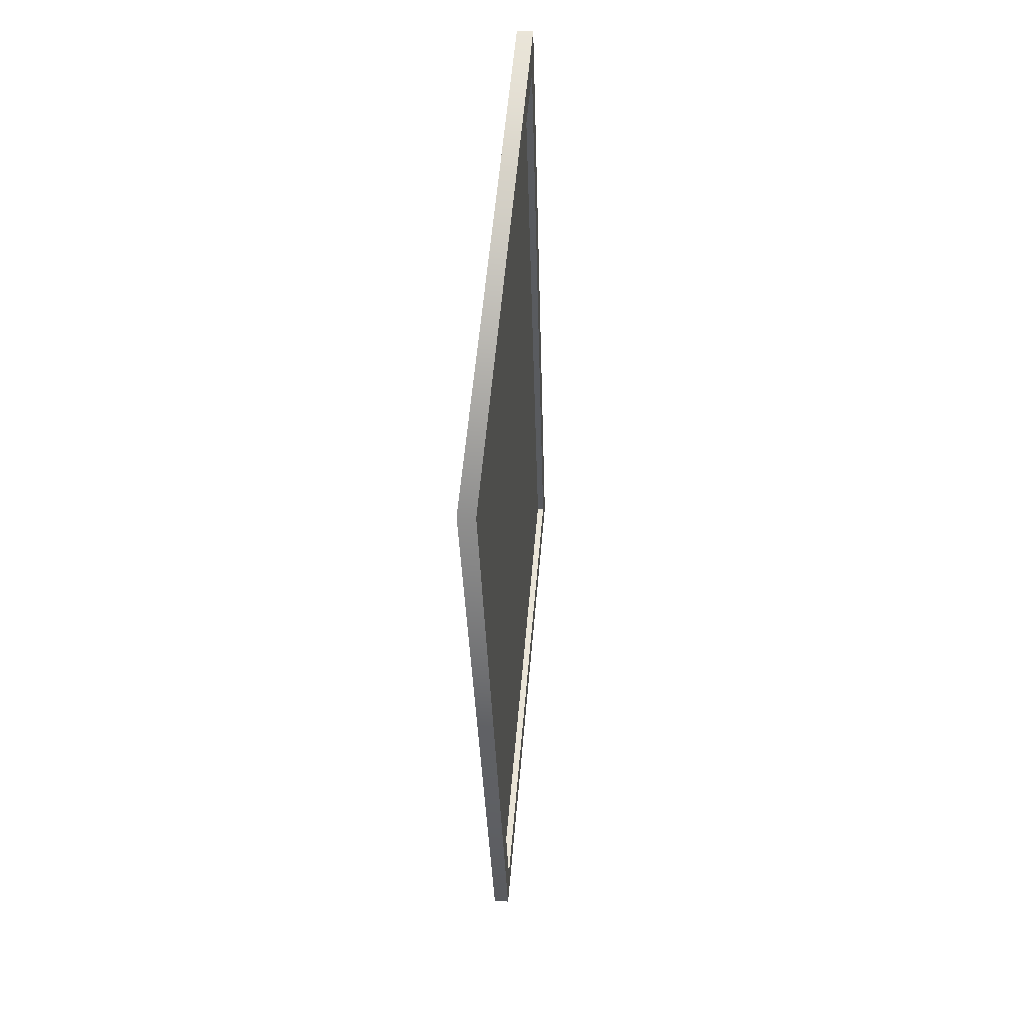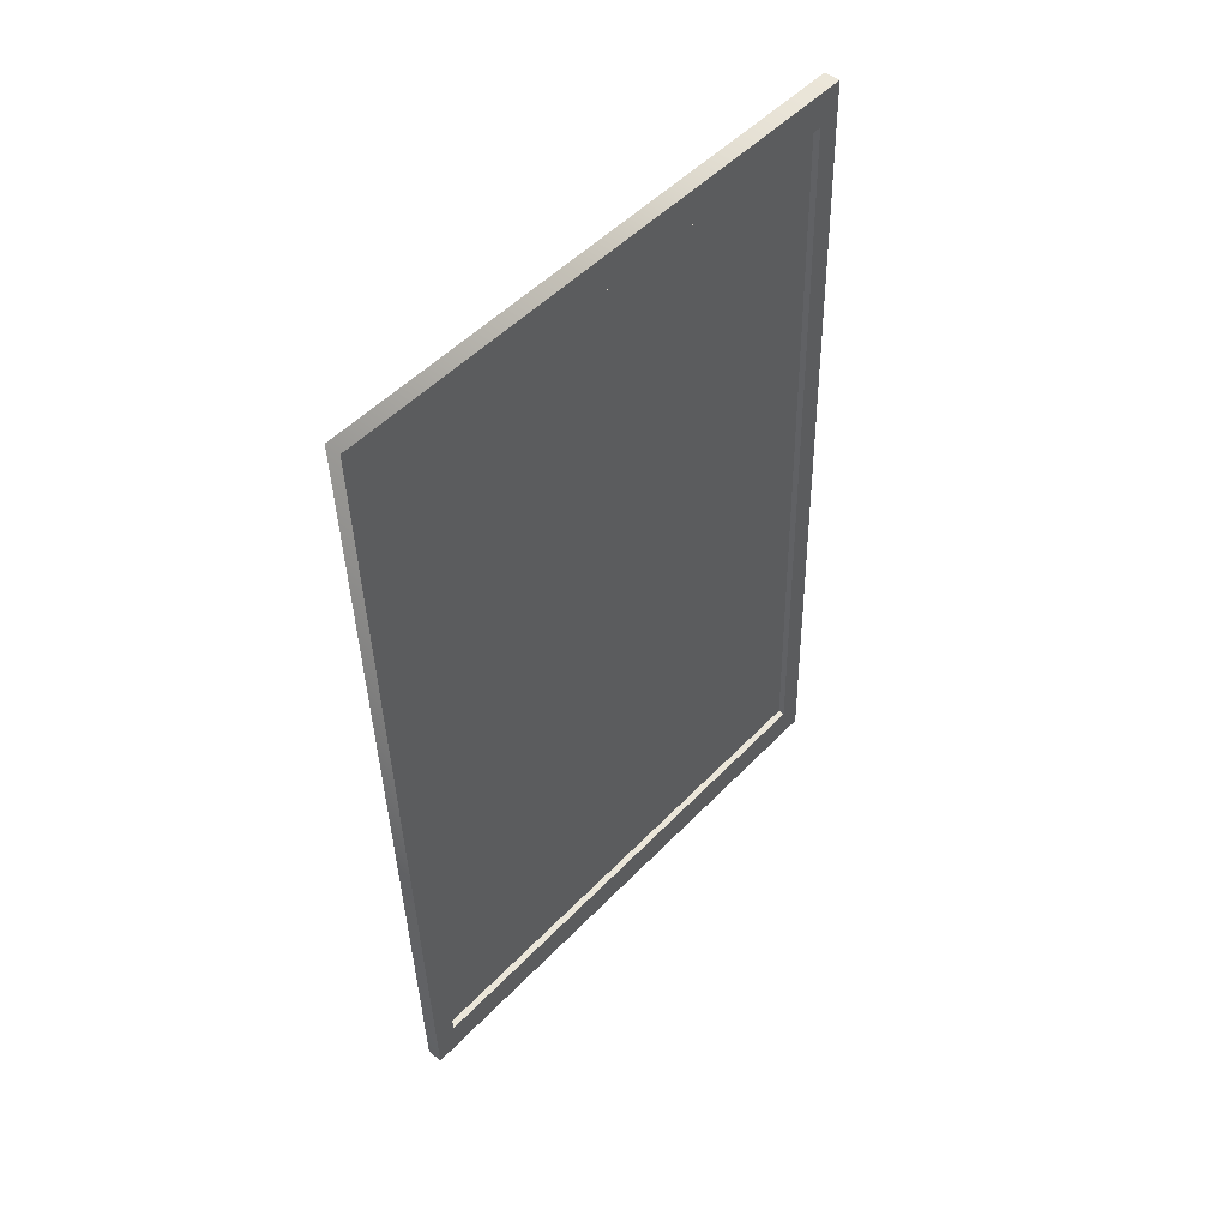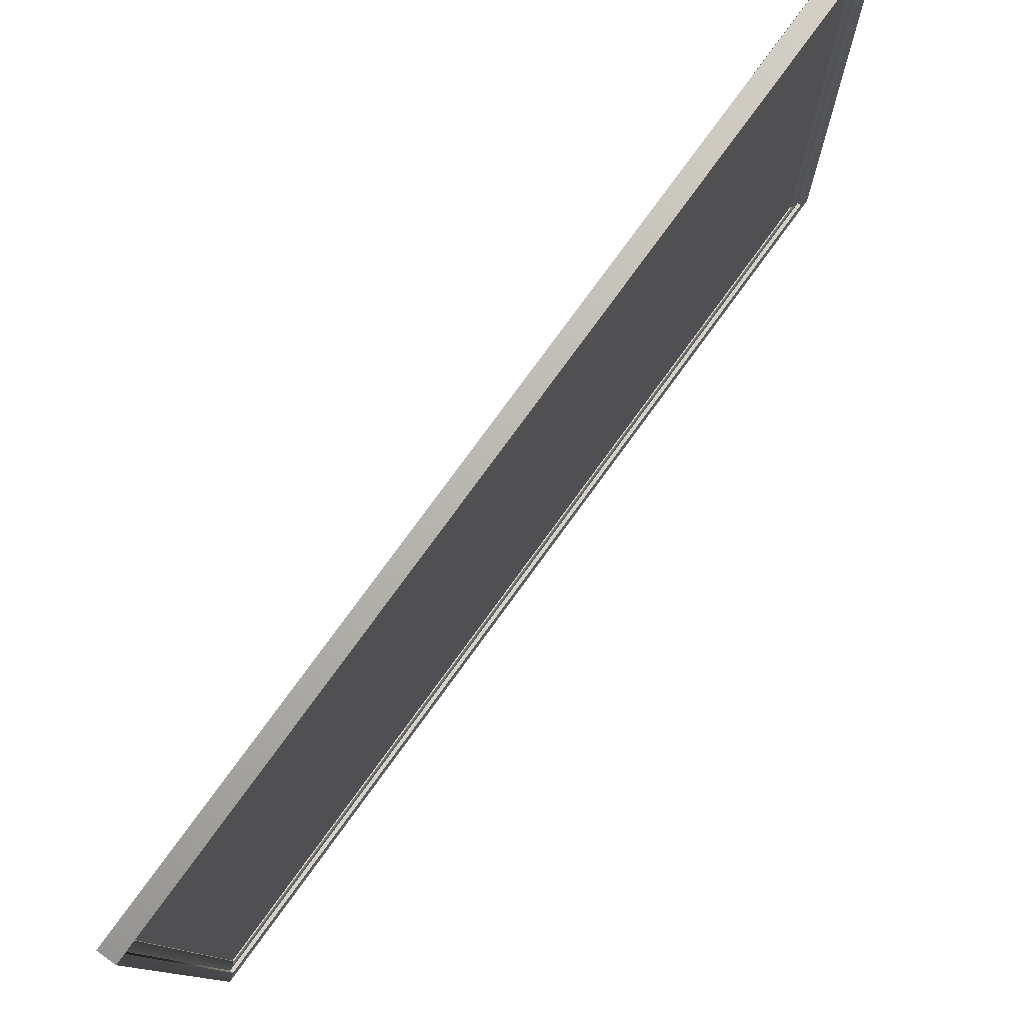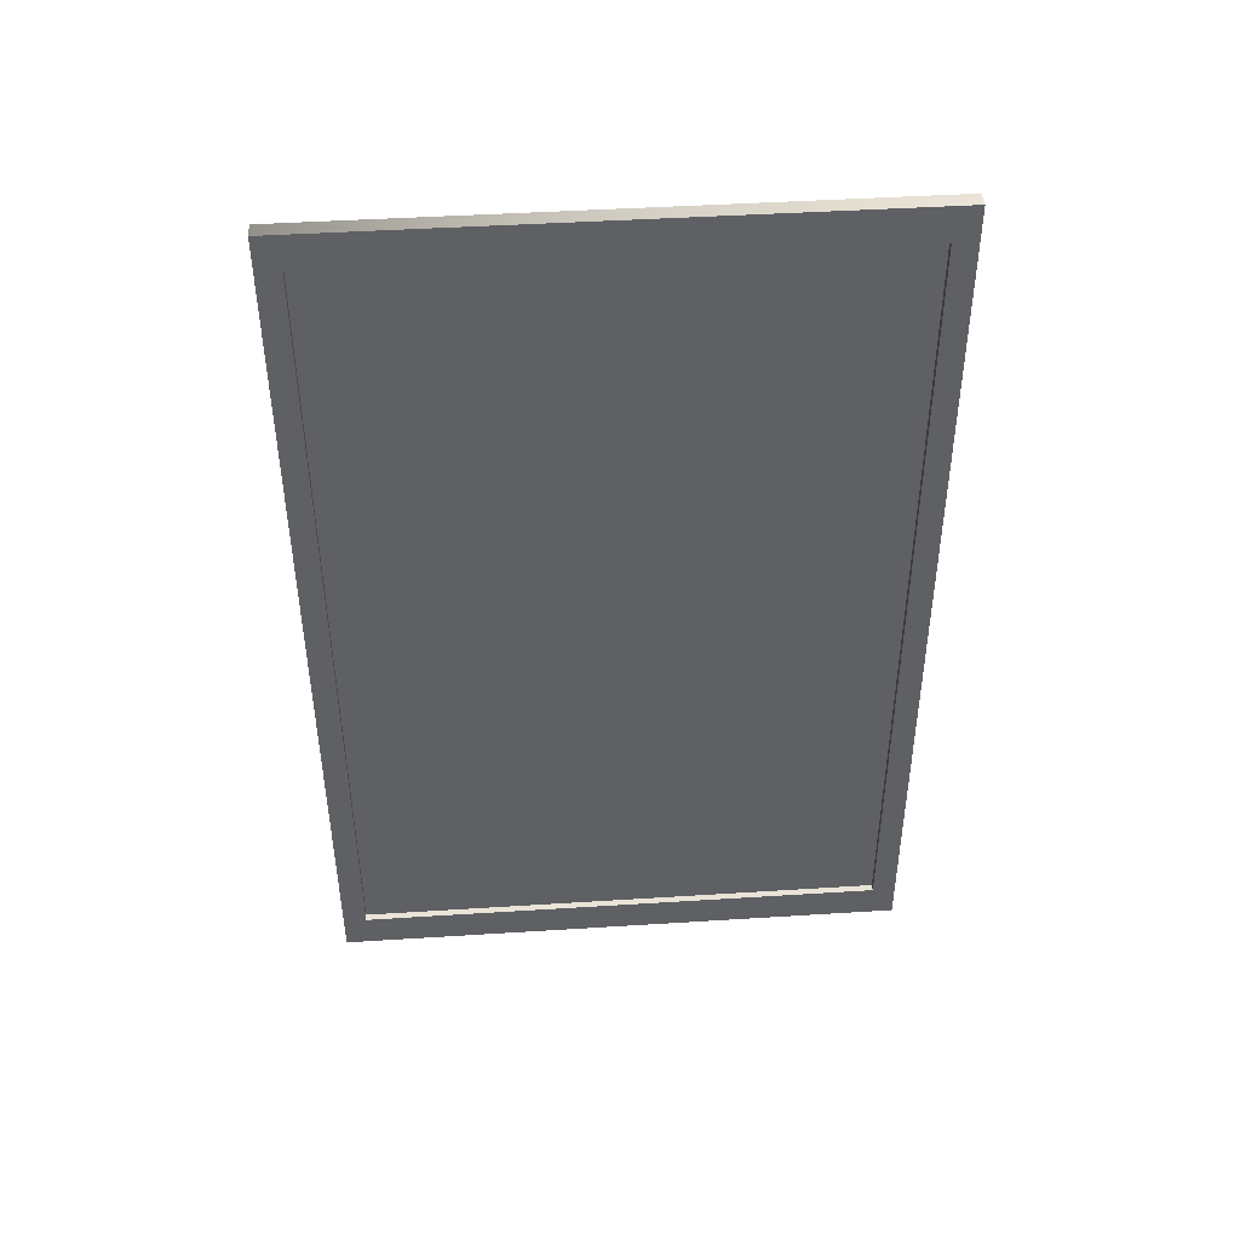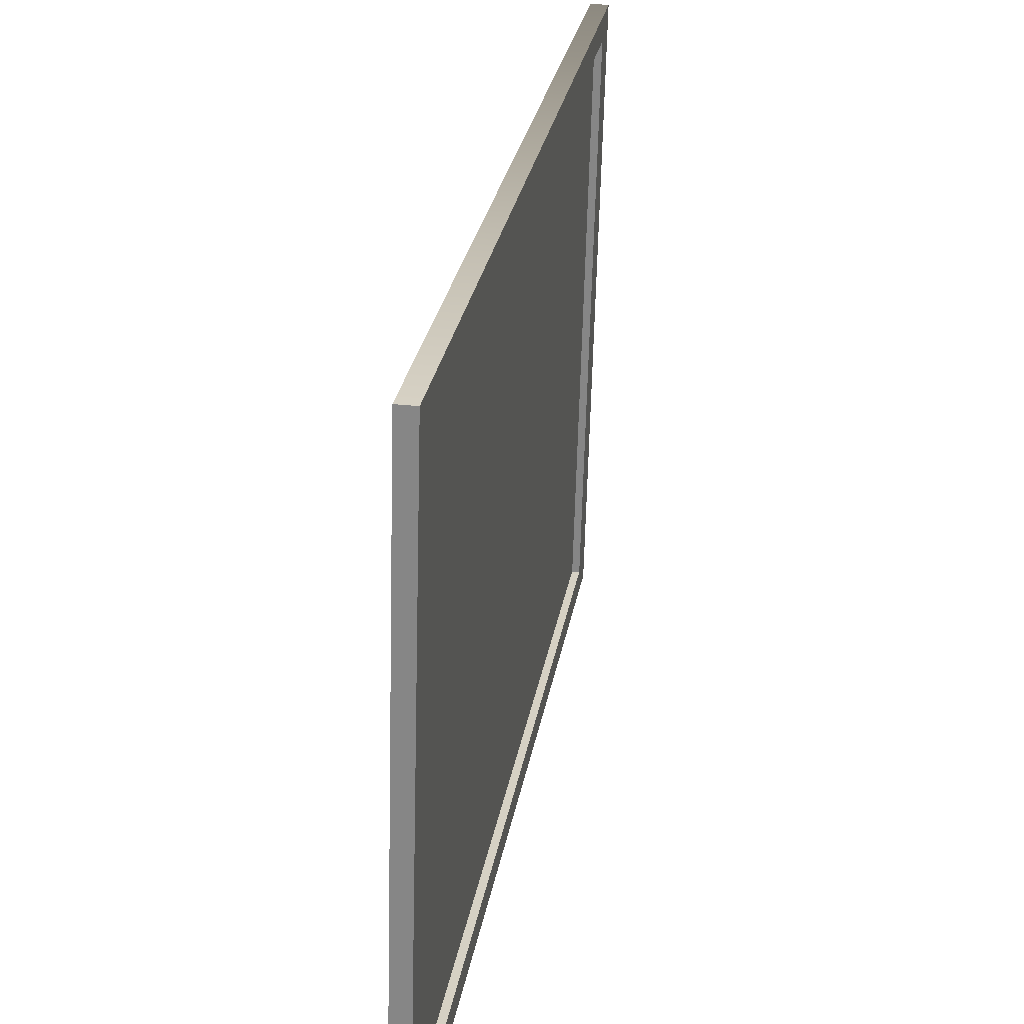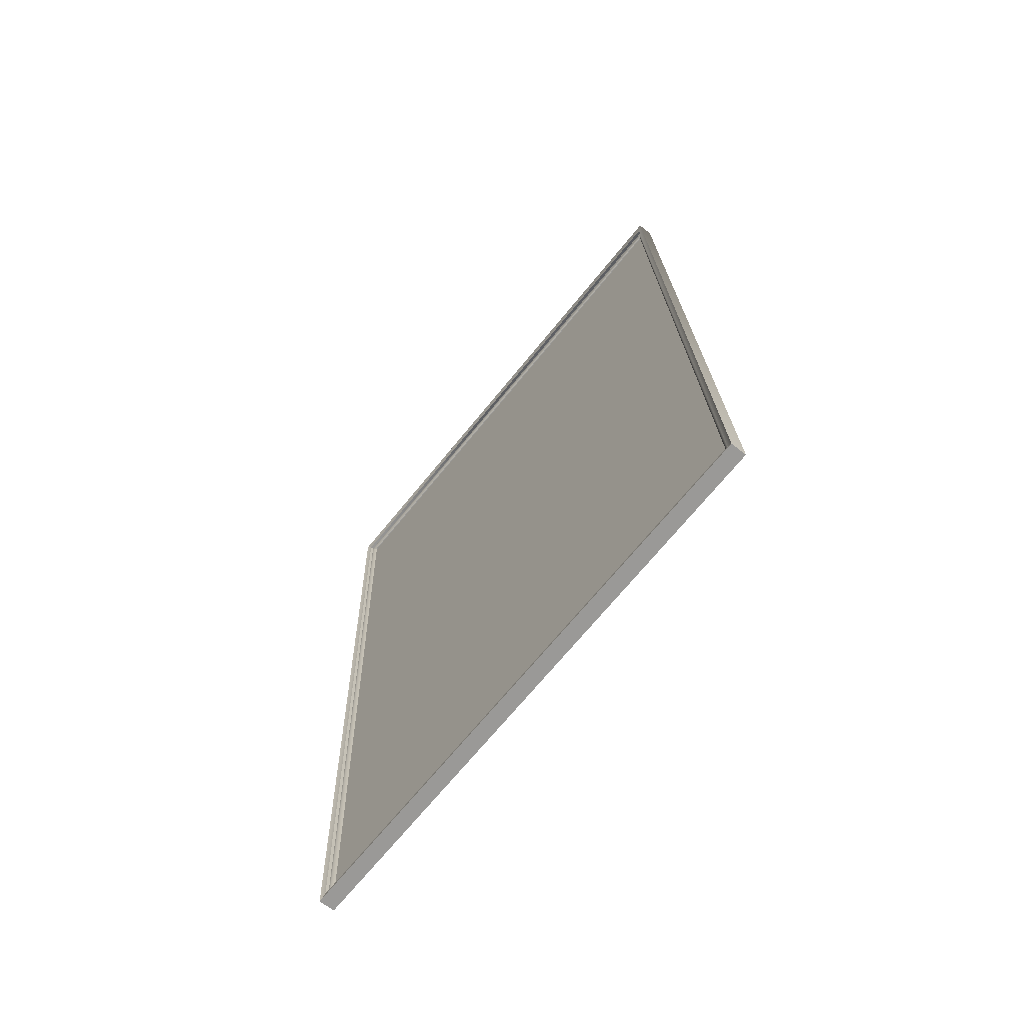
<metadata>
{"format":"obj","ext":"obj","renderer":"f3d","projection":"perspective","resolution":1024,"background":"white","views":[{"elev":57.5,"azim":-173.4,"up":"+Z"},{"elev":50.8,"azim":-136.7,"up":"+Z"},{"elev":79.5,"azim":37.8,"up":"+Y"},{"elev":45.4,"azim":-92.7,"up":"+Z"},{"elev":26.6,"azim":-169.2,"up":"+Y"},{"elev":-70.1,"azim":142.3,"up":"+Z"}]}
</metadata>
<code>
g default
v 0.5944 1.596 4.42
v 0.3902 9.148 4.428
v 0.06337 9.148 -7.085
v 0.2675 1.596 -7.093
g frontFace
f 1 4 3 2
g default
v 0.4739 9.224 4.539
v 0.5001 9.298 4.651
v 0.4824 9.259 4.591
v 0.4298 9.223 4.541
v 0.4309 9.186 4.483
v 0.4034 9.148 4.428
v 0.3688 9.148 4.429
v 0.6821 1.522 4.531
v 0.7123 1.449 4.642
v 0.6924 1.488 4.583
v 0.638 1.522 4.533
v 0.6371 1.559 4.475
v 0.6076 1.596 4.42
v 0.573 1.596 4.421
v 0.1406 9.224 -7.202
v 0.1604 9.298 -7.315
v 0.146 9.259 -7.255
v 0.09644 9.223 -7.2
v 0.1008 9.186 -7.143
v 0.07657 9.148 -7.085
v 0.04194 9.148 -7.084
v 0.3488 1.522 -7.21
v 0.3726 1.449 -7.323
v 0.3561 1.488 -7.263
v 0.3047 1.522 -7.208
v 0.307 1.559 -7.151
v 0.2808 1.596 -7.093
v 0.2461 1.596 -7.092
v 0.3661 8.981 4.175
v 0.5613 1.762 4.167
v 0.05365 8.981 -6.83
v 0.2488 1.762 -6.838
v 0.2773 9.294 4.659
v -0.06246 9.294 -7.306
v 0.4895 1.446 4.651
v 0.1497 1.446 -7.314
v 0.2721 8.98 4.179
v 0.4673 1.761 4.171
v -0.04032 8.98 -6.826
v 0.1549 1.761 -6.834
g paintingFrame
f 33 34 42 41
f 9 8 15 16
f 10 9 16 17
f 7 14 12 5
f 6 13 14 7
f 5 12 15 8
f 10 17 18 11
f 35 33 41 43
f 23 22 8 9
f 24 23 9 10
f 21 7 5 19
f 20 6 7 21
f 19 5 8 22
f 24 10 11 25
f 20 27 40 38
f 23 30 29 22
f 24 31 30 23
f 32 25 35 36
f 21 19 26 28
f 20 21 28 27
f 19 22 29 26
f 24 25 32 31
f 27 13 39 40
f 30 16 15 29
f 31 17 16 30
f 18 32 36 34
f 28 26 12 14
f 27 28 14 13
f 26 29 15 12
f 31 32 18 17
f 40 39 42 44
f 38 40 44 43
f 37 41 42 39
f 18 34 33 11
f 38 43 41 37
f 11 33 35 25
f 20 38 37 6
f 6 37 39 13
f 35 43 44 36
f 36 44 42 34

</code>
